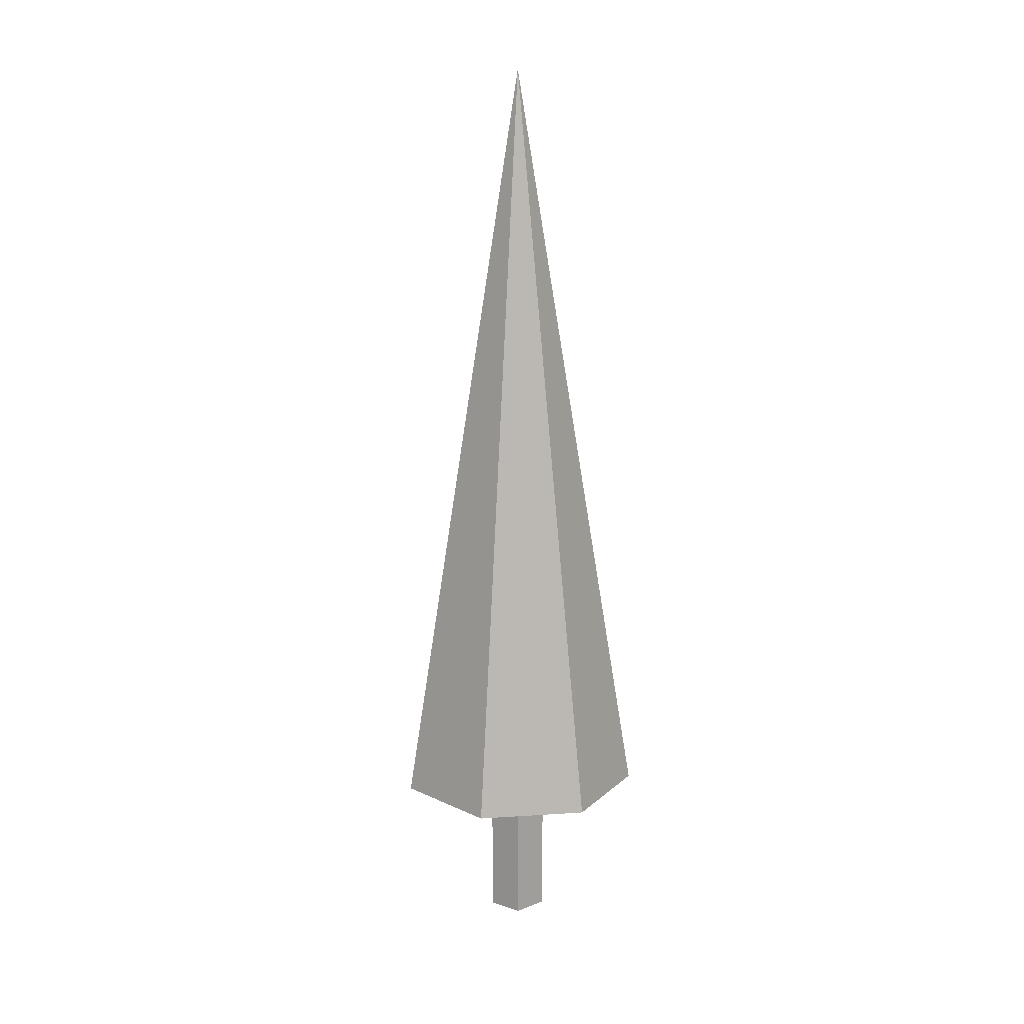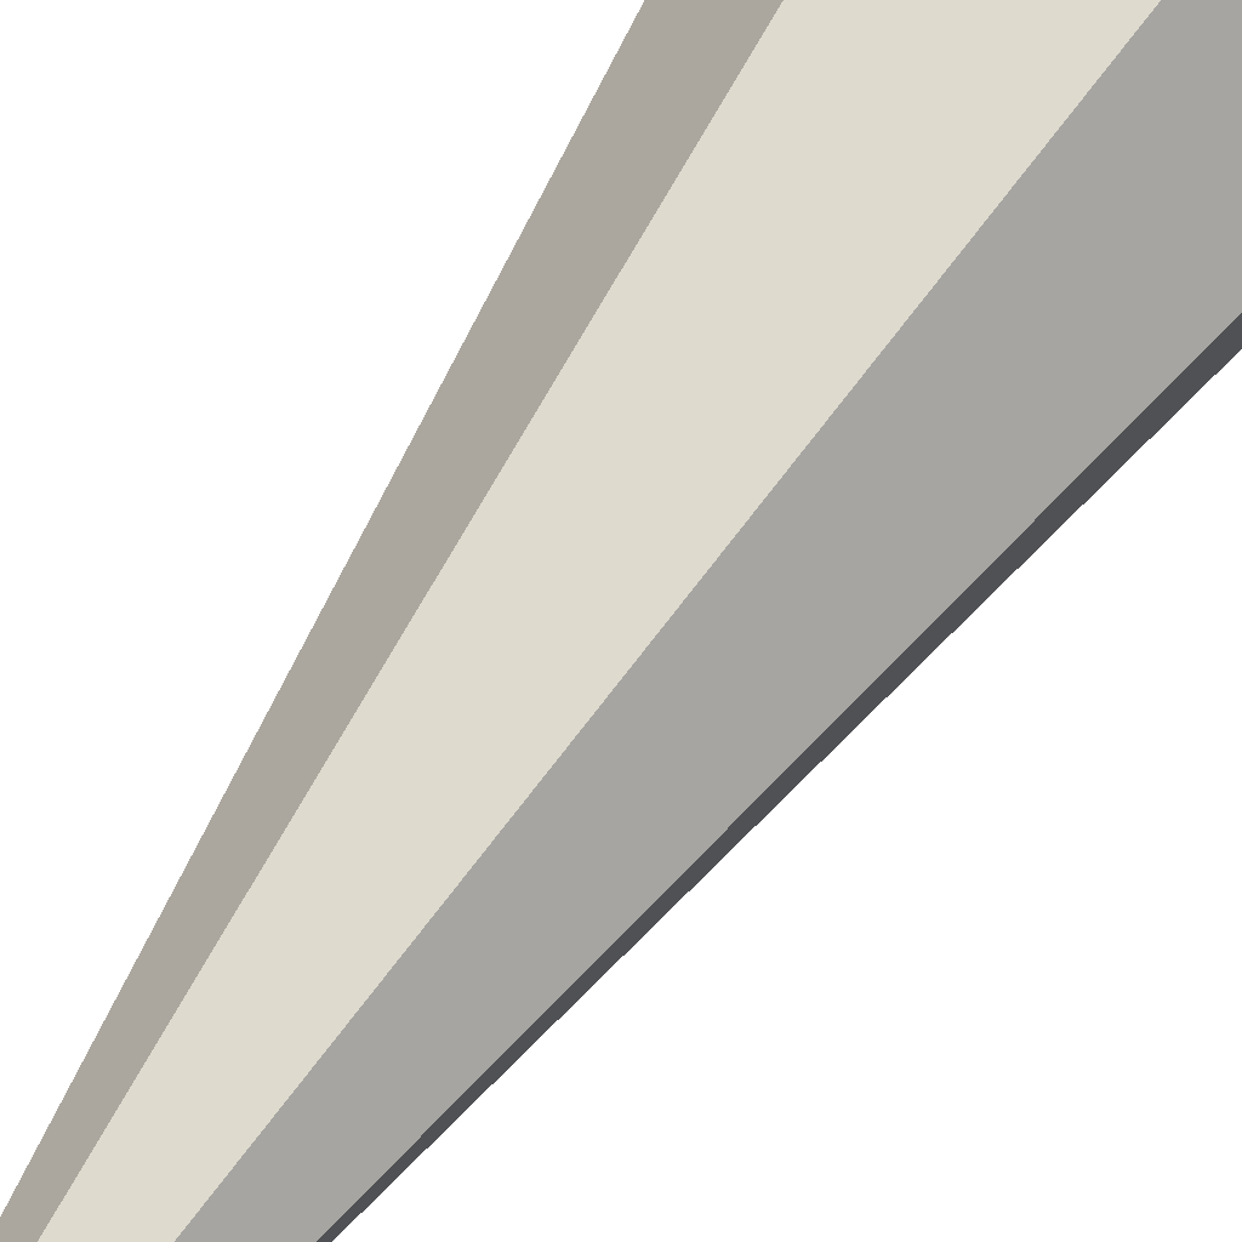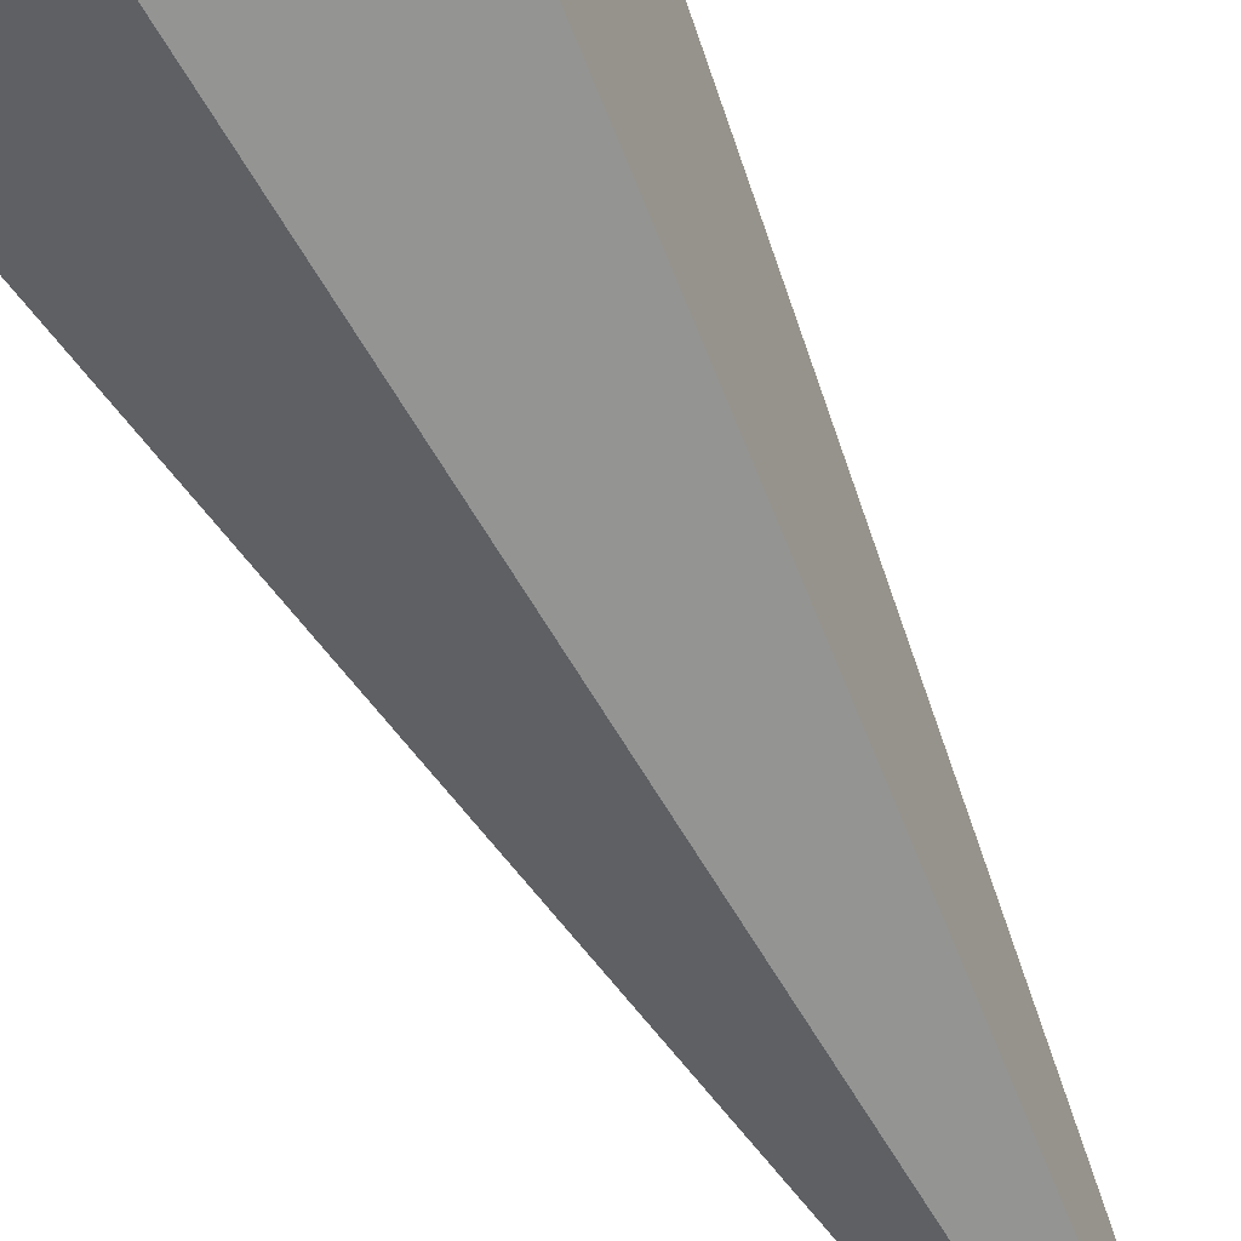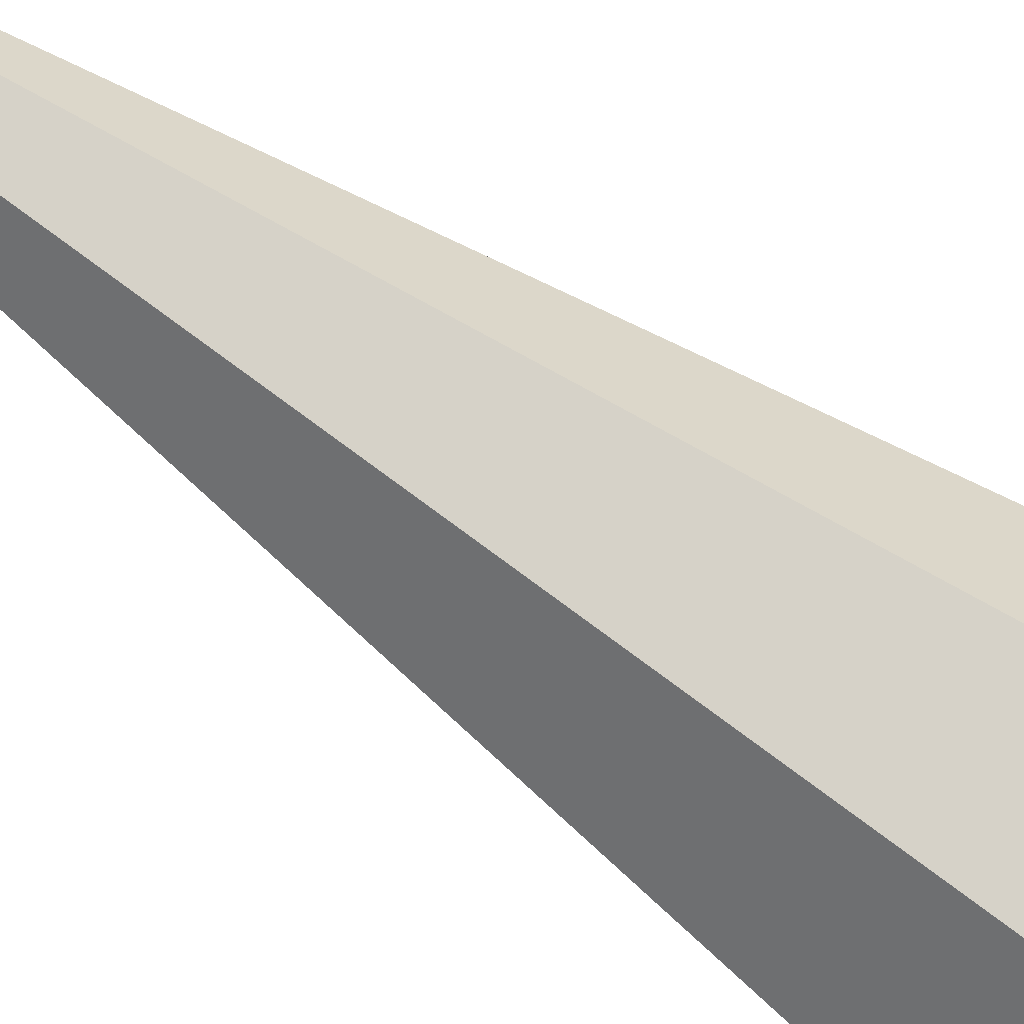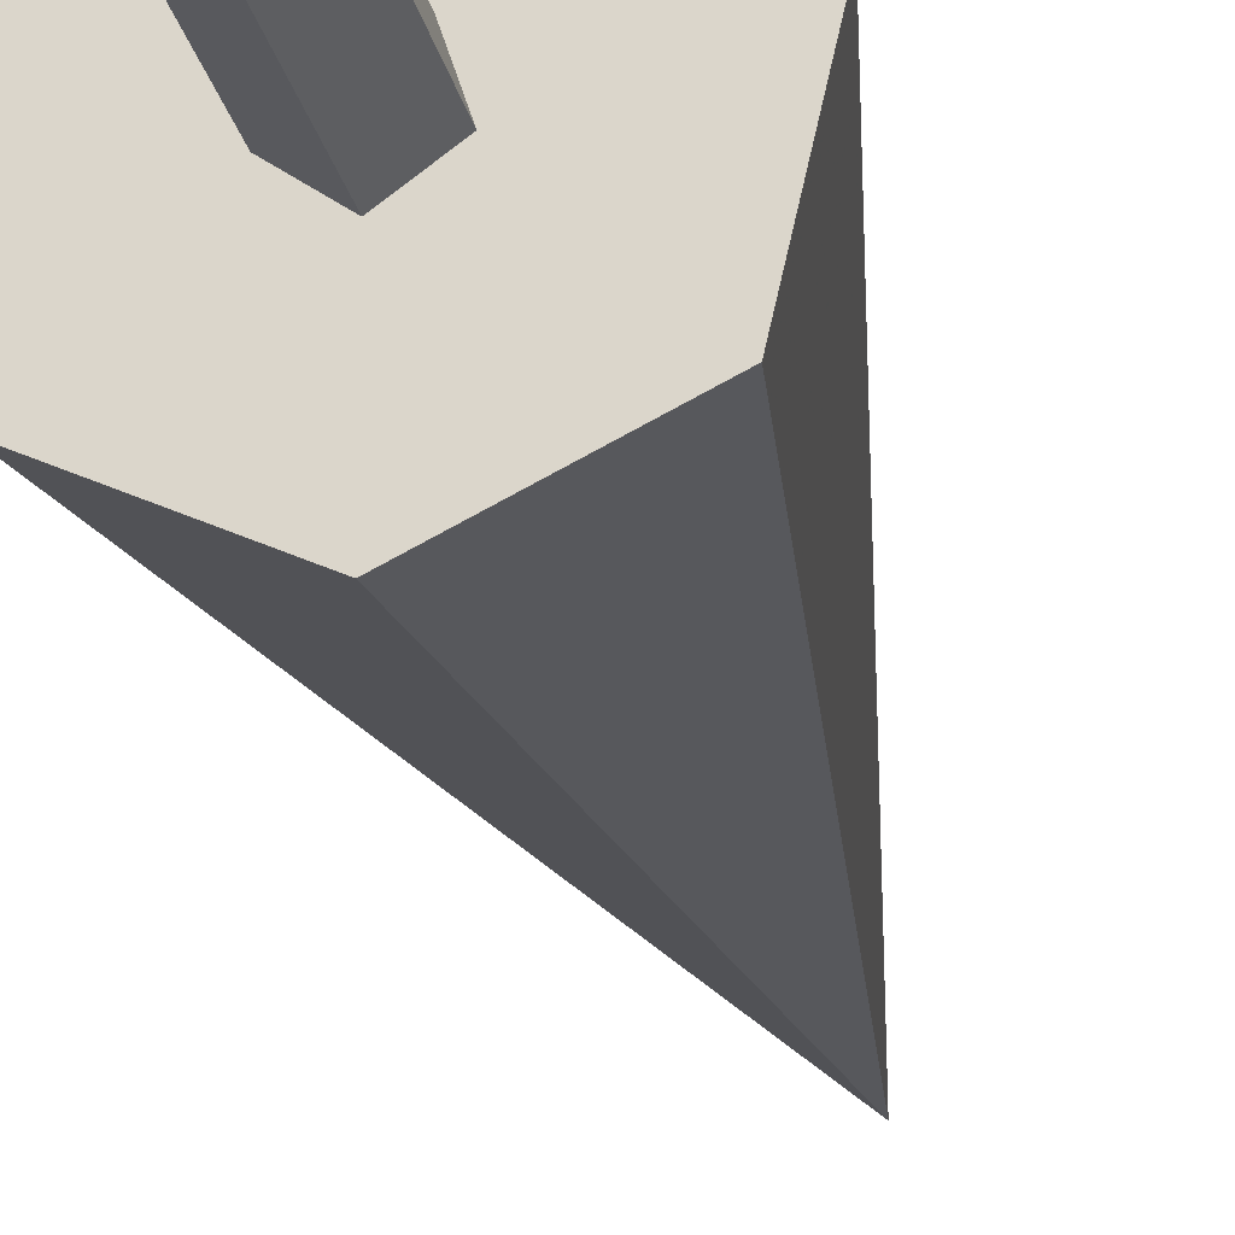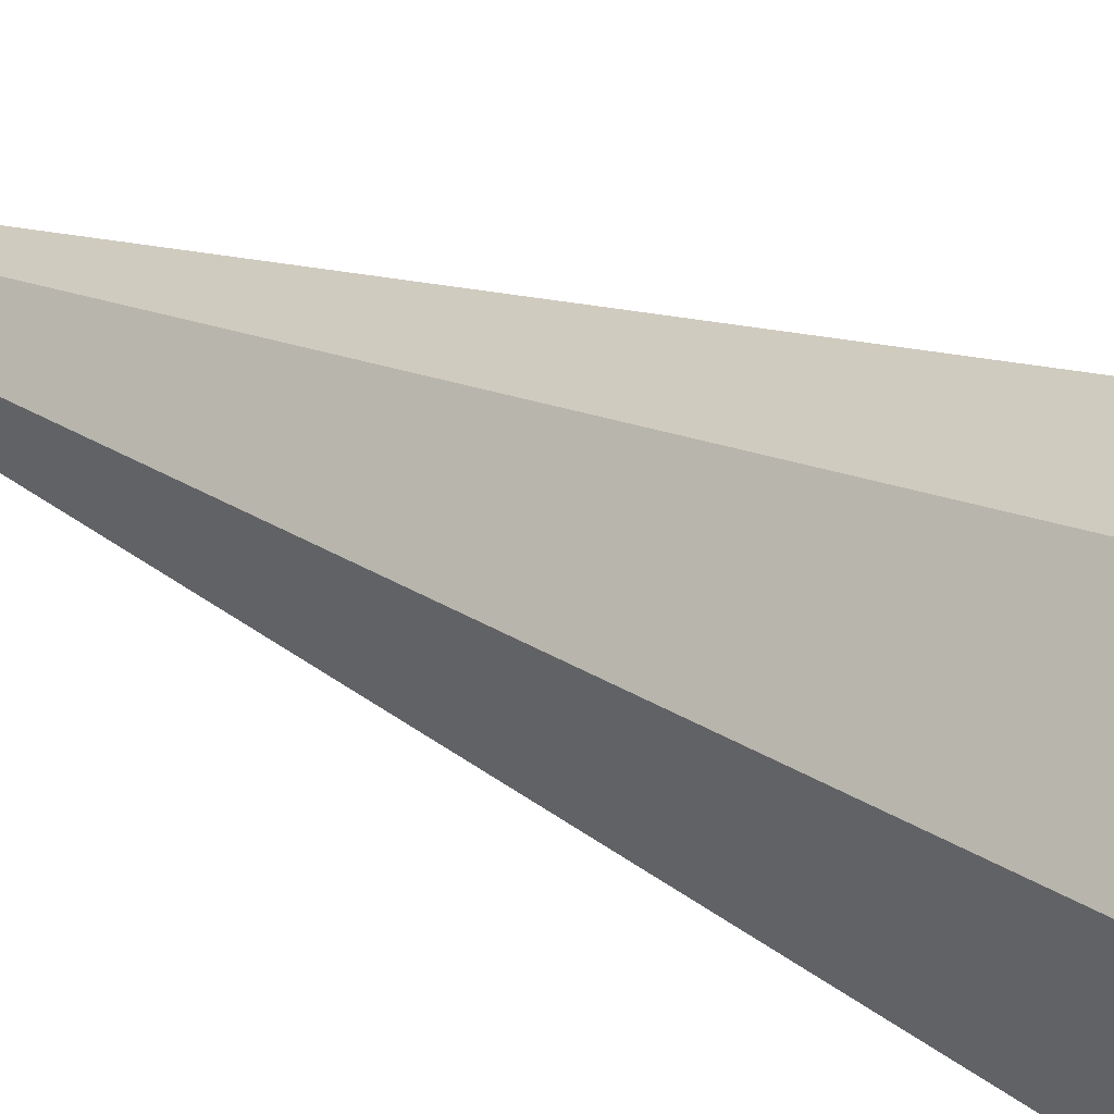
<metadata>
{"format":"obj","ext":"obj","renderer":"f3d","projection":"perspective","resolution":1024,"background":"white","views":[{"elev":16.1,"azim":-110.6,"up":"+Y"},{"elev":62.3,"azim":-146.3,"up":"+Z"},{"elev":-62.5,"azim":27.4,"up":"+Z"},{"elev":-74.9,"azim":-124.9,"up":"+Z"},{"elev":-23.4,"azim":11.7,"up":"+Z"},{"elev":30.6,"azim":-54.7,"up":"+Z"}]}
</metadata>
<code>
o obj.tree.000_Cone.001
v -0 -0.8712 -0.6571
v 0.5138 -0.8712 -0.4097
v 0.6407 -0.8712 0.1462
v 0.2851 -0.8712 0.5921
v -0.2851 -0.8712 0.5921
v -0.6407 -0.8712 0.1462
v -0.5138 -0.8712 -0.4097
v 0 3.155 -0
v -0 -1.701 -0.156
v -0 -0.858 -0.156
v 0.1484 -1.701 -0.0482
v 0.1484 -0.858 -0.0482
v 0.09169 -1.701 0.1262
v 0.09169 -0.858 0.1262
v -0.09169 -1.701 0.1262
v -0.09169 -0.858 0.1262
v -0.1484 -1.701 -0.0482
v -0.1484 -0.858 -0.0482
f 6 8 7
f 1 8 2
f 5 8 6
f 4 8 5
f 3 8 4
f 7 8 1
f 2 8 3
f 1 3 6
f 10 12 11
f 12 14 13
f 14 16 15
f 18 10 9
f 16 18 17
f 6 7 1
f 4 5 6
f 6 3 4
f 3 1 2
f 9 10 11
f 11 12 13
f 13 14 15
f 17 18 9
f 15 16 17

</code>
